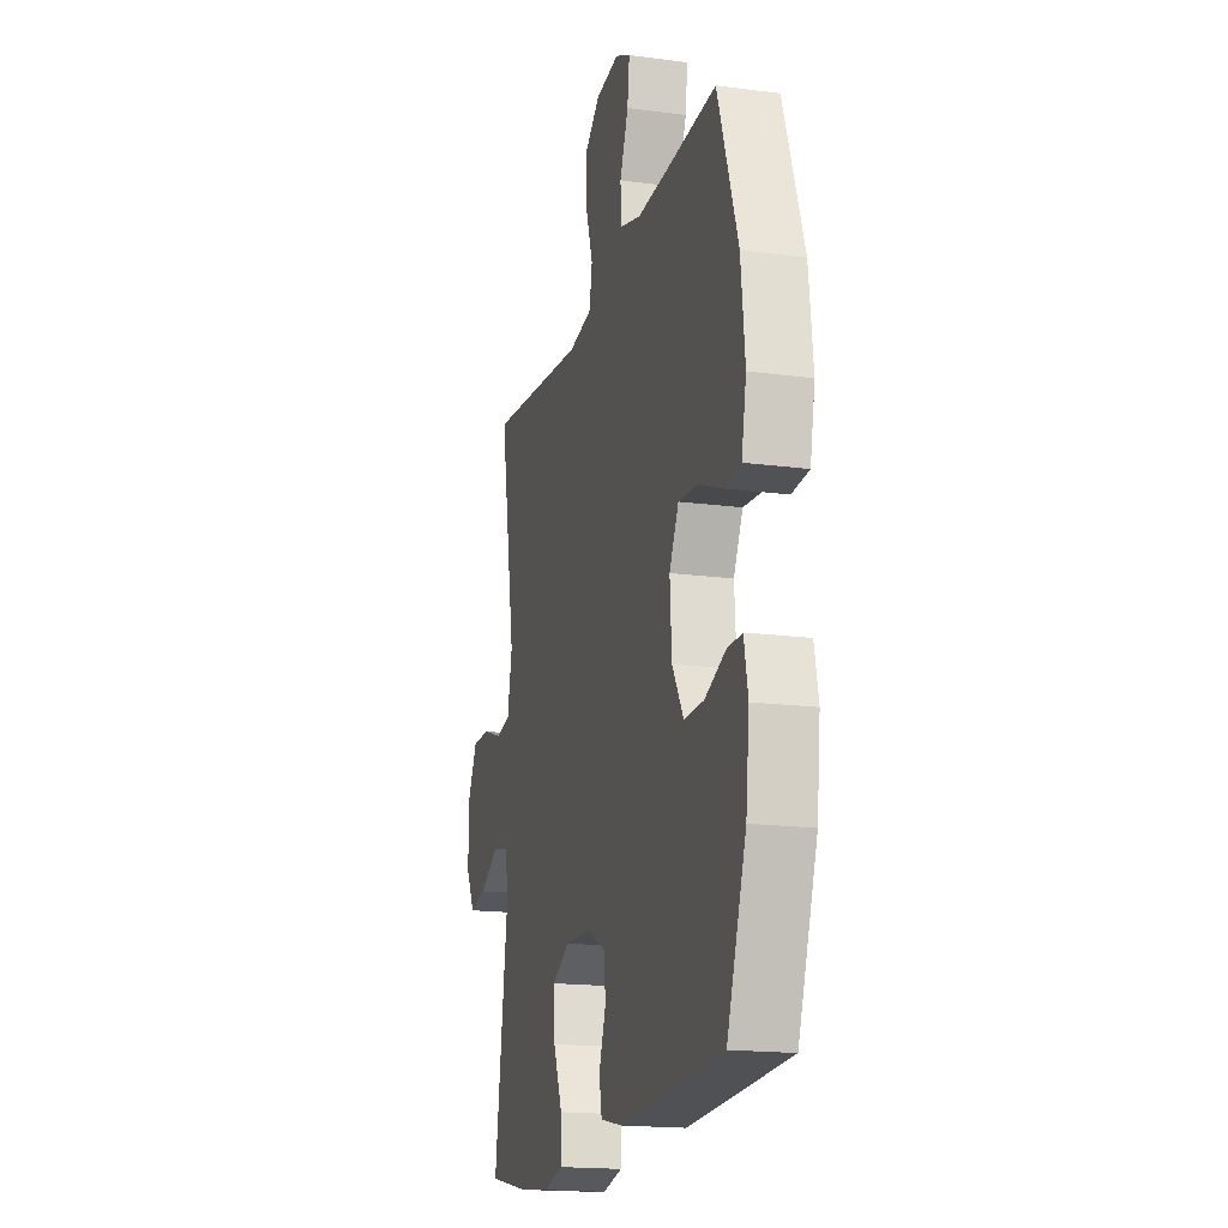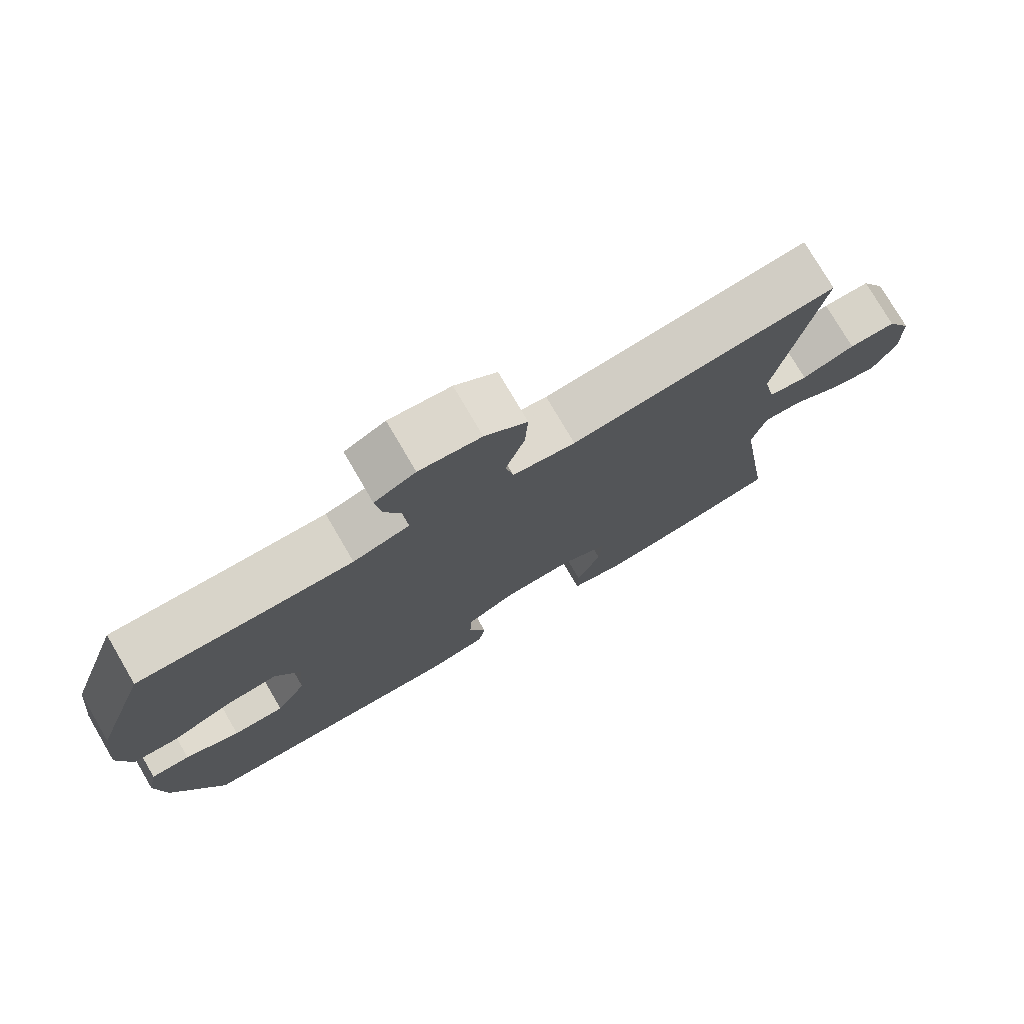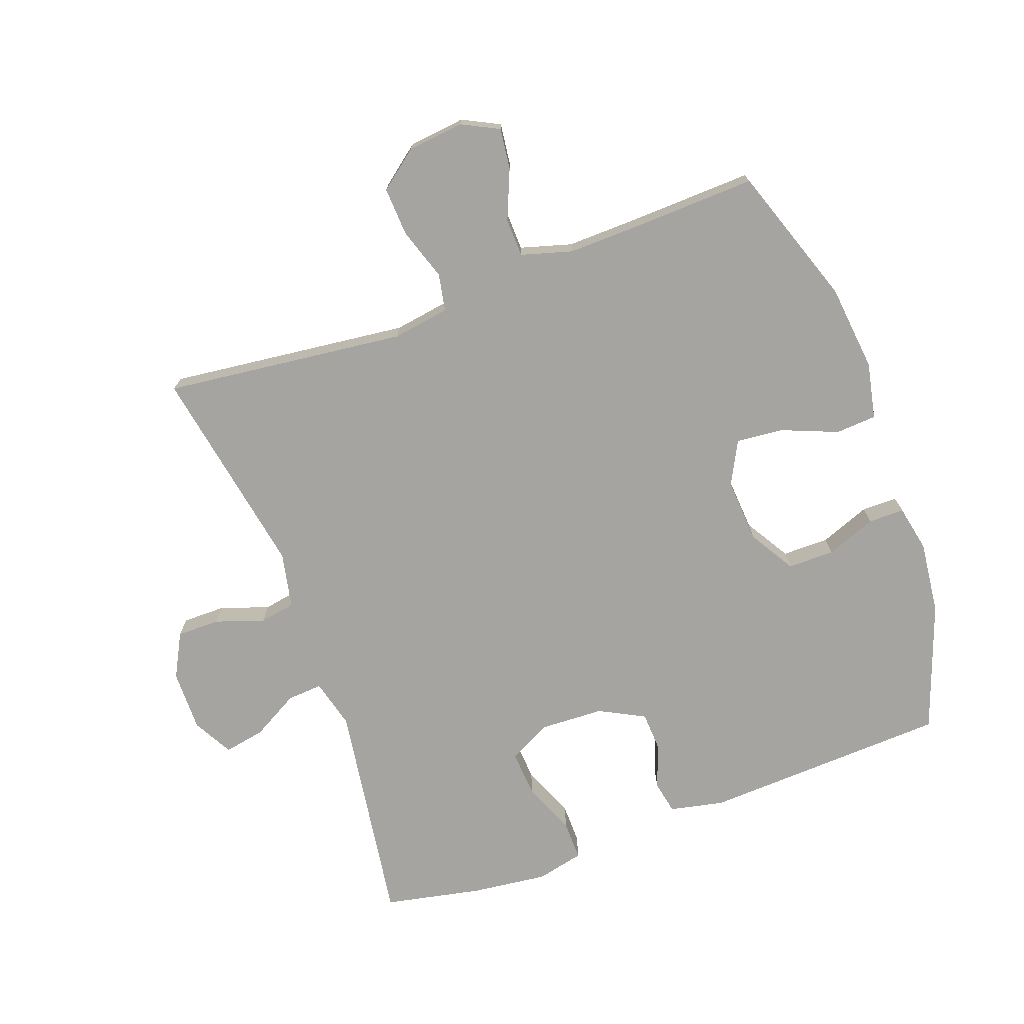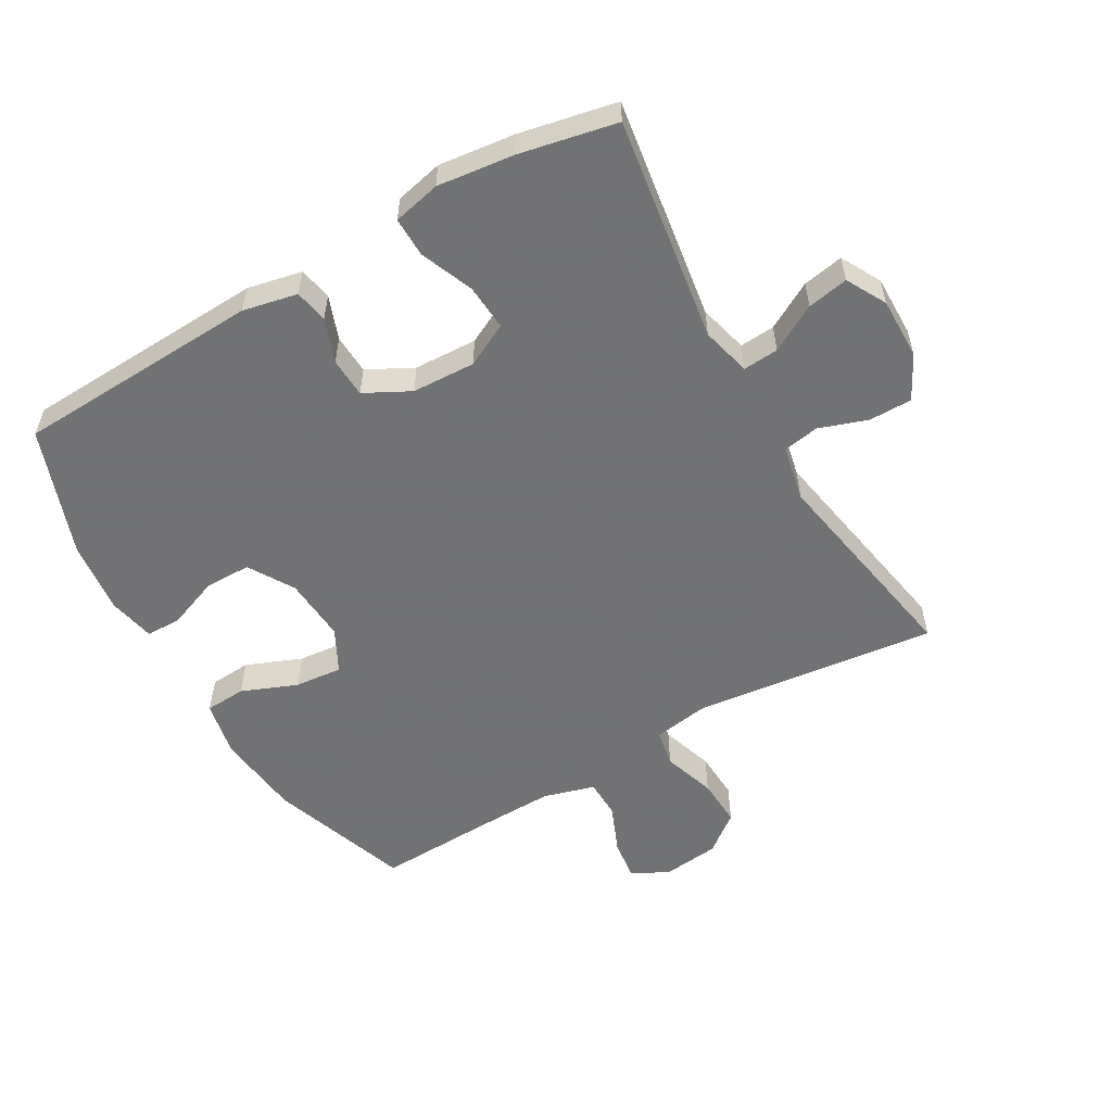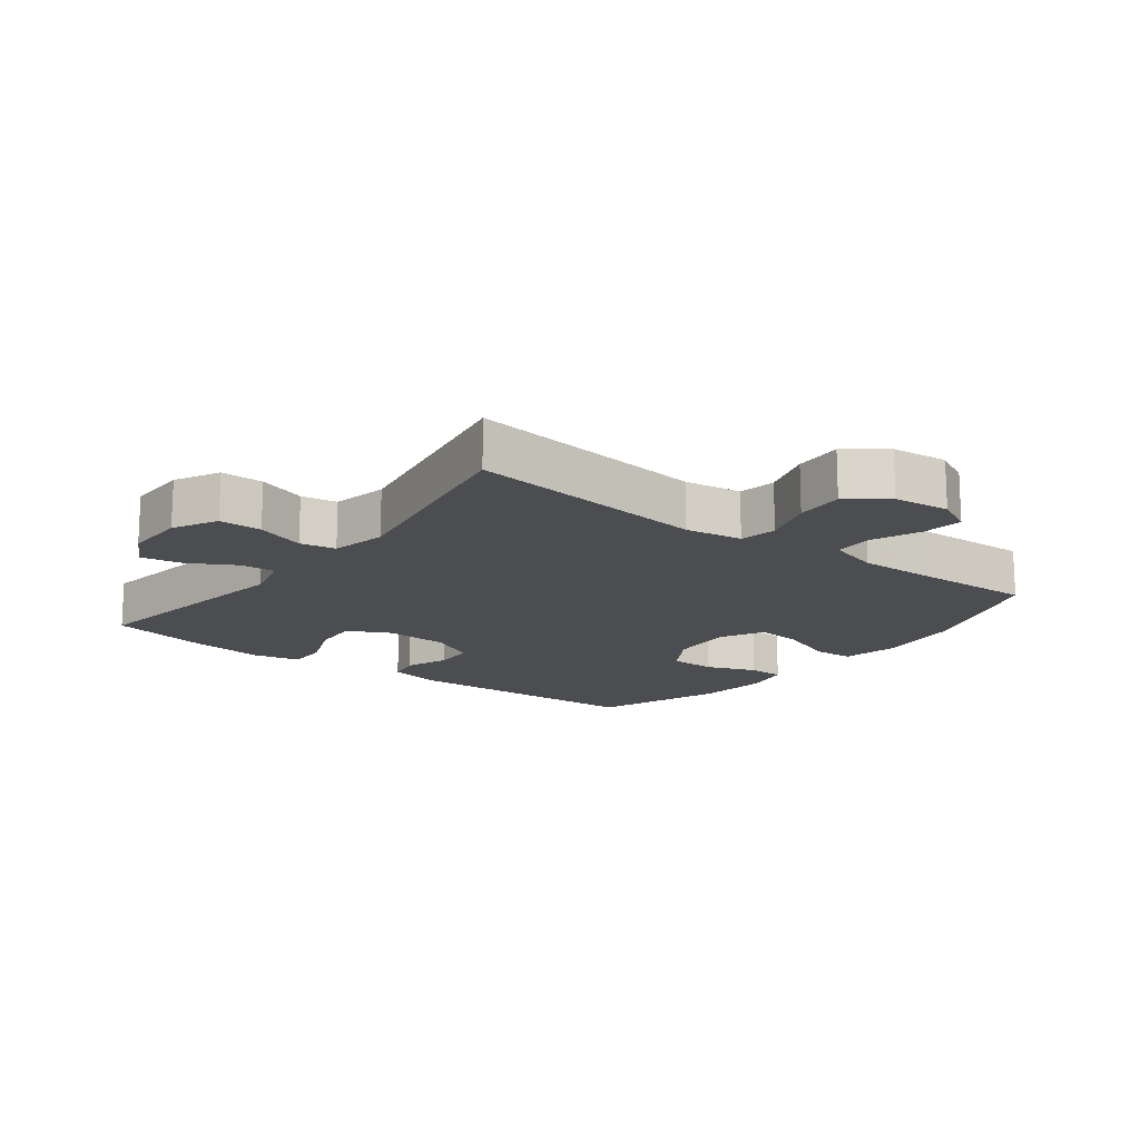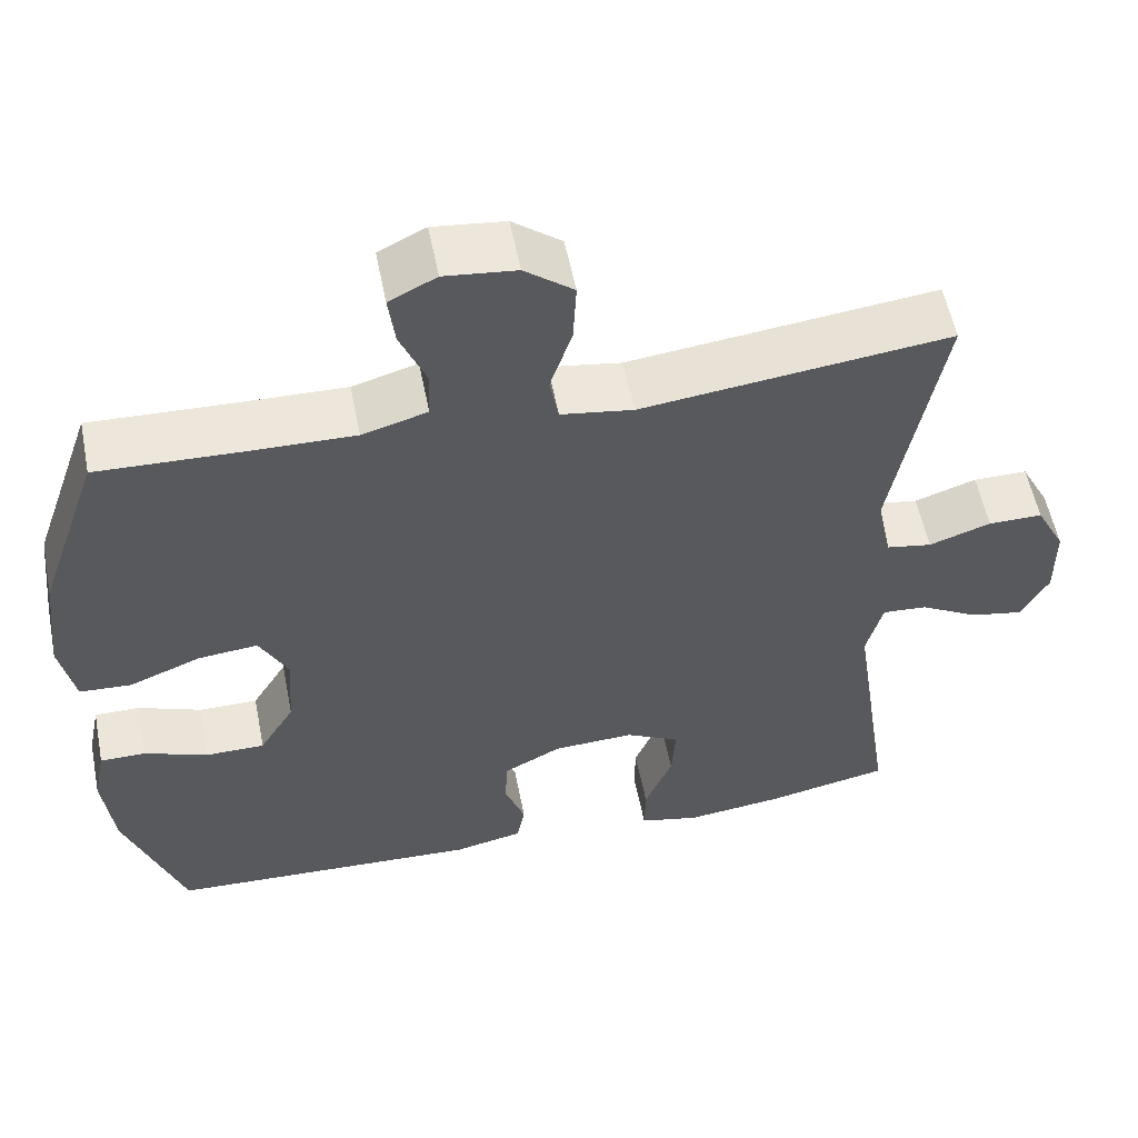
<metadata>
{"format":"obj","ext":"obj","renderer":"f3d","projection":"perspective","resolution":1024,"background":"white","views":[{"elev":-17.6,"azim":75.4,"up":"+Z"},{"elev":76.8,"azim":149.7,"up":"+Z"},{"elev":-73.3,"azim":20.0,"up":"+Y"},{"elev":-55.6,"azim":-150.1,"up":"+Y"},{"elev":-15.9,"azim":-37.5,"up":"+Y"},{"elev":56.0,"azim":168.8,"up":"+Z"}]}
</metadata>
<code>
v -0.5 0.07 0.5
v -0.122 0.07 0.456
v -0.033 0.07 0.47
v -0.022 0.07 0.528
v -0.049 0.07 0.61
v -0.053 0.07 0.686
v 0.007 0.07 0.733
v 0.095 0.07 0.743
v 0.153 0.07 0.714
v 0.145 0.07 0.65
v 0.113 0.07 0.573
v 0.115 0.07 0.513
v 0.195 0.07 0.49
v 0.317 0.07 0.493
v 0.5 0.07 0.5
v 0.576 0.07 0.281
v 0.591 0.07 0.146
v 0.573 0.07 0.058
v 0.509 0.07 0.054
v 0.422 0.07 0.089
v 0.348 0.07 0.096
v 0.313 0.07 0.029
v 0.32 0.07 -0.072
v 0.363 0.07 -0.143
v 0.436 0.07 -0.143
v 0.514 0.07 -0.113
v 0.57 0.07 -0.113
v 0.585 0.07 -0.186
v 0.572 0.07 -0.3
v 0.5 0.07 -0.5
v 0.115 0.07 -0.518
v 0.03 0.07 -0.5
v 0.02 0.07 -0.448
v 0.045 0.07 -0.38
v 0.042 0.07 -0.318
v -0.029 0.07 -0.281
v -0.128 0.07 -0.277
v -0.195 0.07 -0.311
v -0.19 0.07 -0.383
v -0.156 0.07 -0.466
v -0.155 0.07 -0.528
v -0.229 0.07 -0.545
v -0.348 0.07 -0.531
v -0.5 0.07 -0.5
v -0.448 0.07 -0.149
v -0.468 0.07 -0.072
v -0.523 0.07 -0.076
v -0.596 0.07 -0.117
v -0.66 0.07 -0.129
v -0.694 0.07 -0.067
v -0.693 0.07 0.029
v -0.657 0.07 0.098
v -0.59 0.07 0.098
v -0.514 0.07 0.072
v -0.458 0.07 0.082
v -0.44 0.07 0.169
v -0.5 0 0.5
v -0.122 0 0.456
v -0.033 0 0.47
v -0.022 0 0.528
v -0.049 0 0.61
v -0.053 0 0.686
v 0.007 0 0.733
v 0.095 0 0.743
v 0.153 0 0.714
v 0.145 0 0.65
v 0.113 0 0.573
v 0.115 0 0.513
v 0.195 0 0.49
v 0.317 0 0.493
v 0.5 0 0.5
v 0.576 0 0.281
v 0.591 0 0.146
v 0.573 0 0.058
v 0.509 0 0.054
v 0.422 0 0.089
v 0.348 0 0.096
v 0.313 0 0.029
v 0.32 0 -0.072
v 0.363 0 -0.143
v 0.436 0 -0.143
v 0.514 0 -0.113
v 0.57 0 -0.113
v 0.585 0 -0.186
v 0.572 0 -0.3
v 0.5 0 -0.5
v 0.115 0 -0.518
v 0.03 0 -0.5
v 0.02 0 -0.448
v 0.045 0 -0.38
v 0.042 0 -0.318
v -0.029 0 -0.281
v -0.128 0 -0.277
v -0.195 0 -0.311
v -0.19 0 -0.383
v -0.156 0 -0.466
v -0.155 0 -0.528
v -0.229 0 -0.545
v -0.348 0 -0.531
v -0.5 0 -0.5
v -0.448 0 -0.149
v -0.468 0 -0.072
v -0.523 0 -0.076
v -0.596 0 -0.117
v -0.66 0 -0.129
v -0.694 0 -0.067
v -0.693 0 0.029
v -0.657 0 0.098
v -0.59 0 0.098
v -0.514 0 0.072
v -0.458 0 0.082
v -0.44 0 0.169
f 51 52 53 54
f 51 54 55
f 50 51 55
f 47 48 49 50
f 46 47 50 55
f 45 46 55 56
f 43 44 45
f 42 43 45 56
f 39 40 41 42
f 38 39 42 56
f 31 32 33 34
f 31 34 35
f 30 31 35
f 29 30 35 36
f 25 26 27 28
f 24 25 28 29
f 17 18 19 20
f 17 20 21
f 14 15 16 17
f 13 14 17 21
f 12 13 21 22
f 8 9 10 11
f 8 11 12
f 7 8 12
f 4 5 6 7
f 4 7 12 22
f 38 56 1 2
f 37 38 2 3
f 24 29 36 37
f 23 24 37 3
f 3 4 22 23
f 110 109 108 107
f 111 110 107
f 111 107 106
f 106 105 104 103
f 111 106 103 102
f 112 111 102 101
f 101 100 99
f 112 101 99 98
f 98 97 96 95
f 112 98 95 94
f 90 89 88 87
f 91 90 87
f 91 87 86
f 92 91 86 85
f 84 83 82 81
f 85 84 81 80
f 76 75 74 73
f 77 76 73
f 73 72 71 70
f 77 73 70 69
f 78 77 69 68
f 67 66 65 64
f 68 67 64
f 68 64 63
f 63 62 61 60
f 78 68 63 60
f 58 57 112 94
f 59 58 94 93
f 93 92 85 80
f 59 93 80 79
f 79 78 60 59
f 1 57 58 2
f 2 58 59 3
f 3 59 60 4
f 4 60 61 5
f 5 61 62 6
f 6 62 63 7
f 7 63 64 8
f 8 64 65 9
f 9 65 66 10
f 10 66 67 11
f 11 67 68 12
f 12 68 69 13
f 13 69 70 14
f 14 70 71 15
f 15 71 72 16
f 16 72 73 17
f 17 73 74 18
f 18 74 75 19
f 19 75 76 20
f 20 76 77 21
f 21 77 78 22
f 22 78 79 23
f 23 79 80 24
f 24 80 81 25
f 25 81 82 26
f 26 82 83 27
f 27 83 84 28
f 28 84 85 29
f 29 85 86 30
f 30 86 87 31
f 31 87 88 32
f 32 88 89 33
f 33 89 90 34
f 34 90 91 35
f 35 91 92 36
f 36 92 93 37
f 37 93 94 38
f 38 94 95 39
f 39 95 96 40
f 40 96 97 41
f 41 97 98 42
f 42 98 99 43
f 43 99 100 44
f 44 100 101 45
f 45 101 102 46
f 46 102 103 47
f 47 103 104 48
f 48 104 105 49
f 49 105 106 50
f 50 106 107 51
f 51 107 108 52
f 52 108 109 53
f 53 109 110 54
f 54 110 111 55
f 55 111 112 56
f 56 112 57 1

</code>
